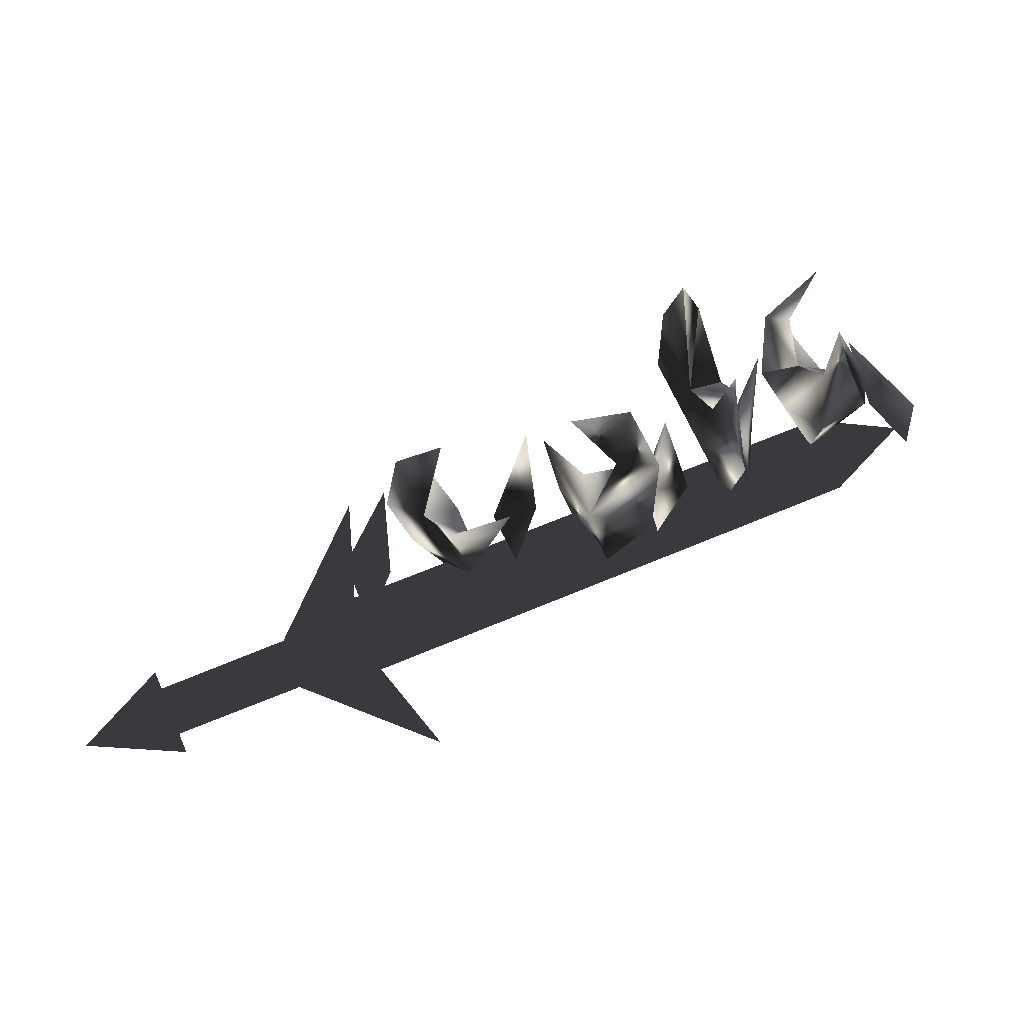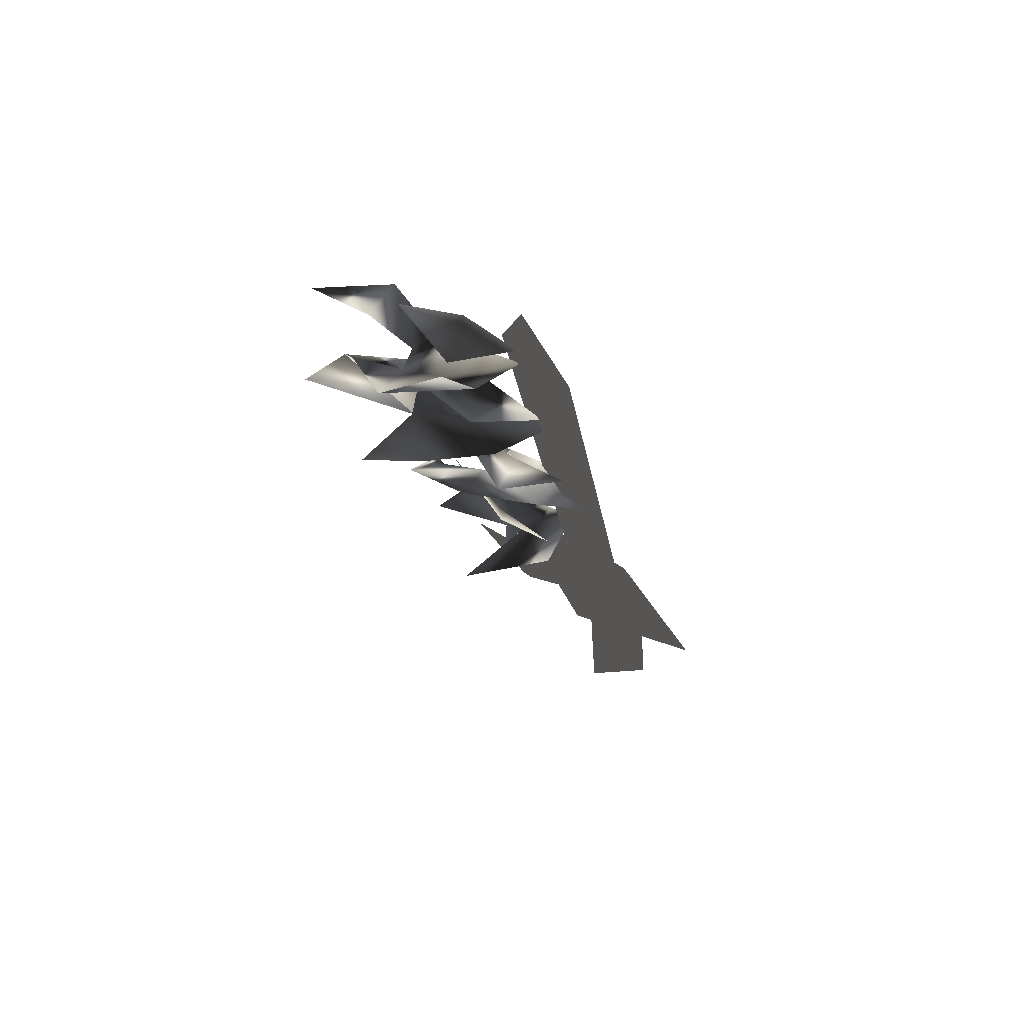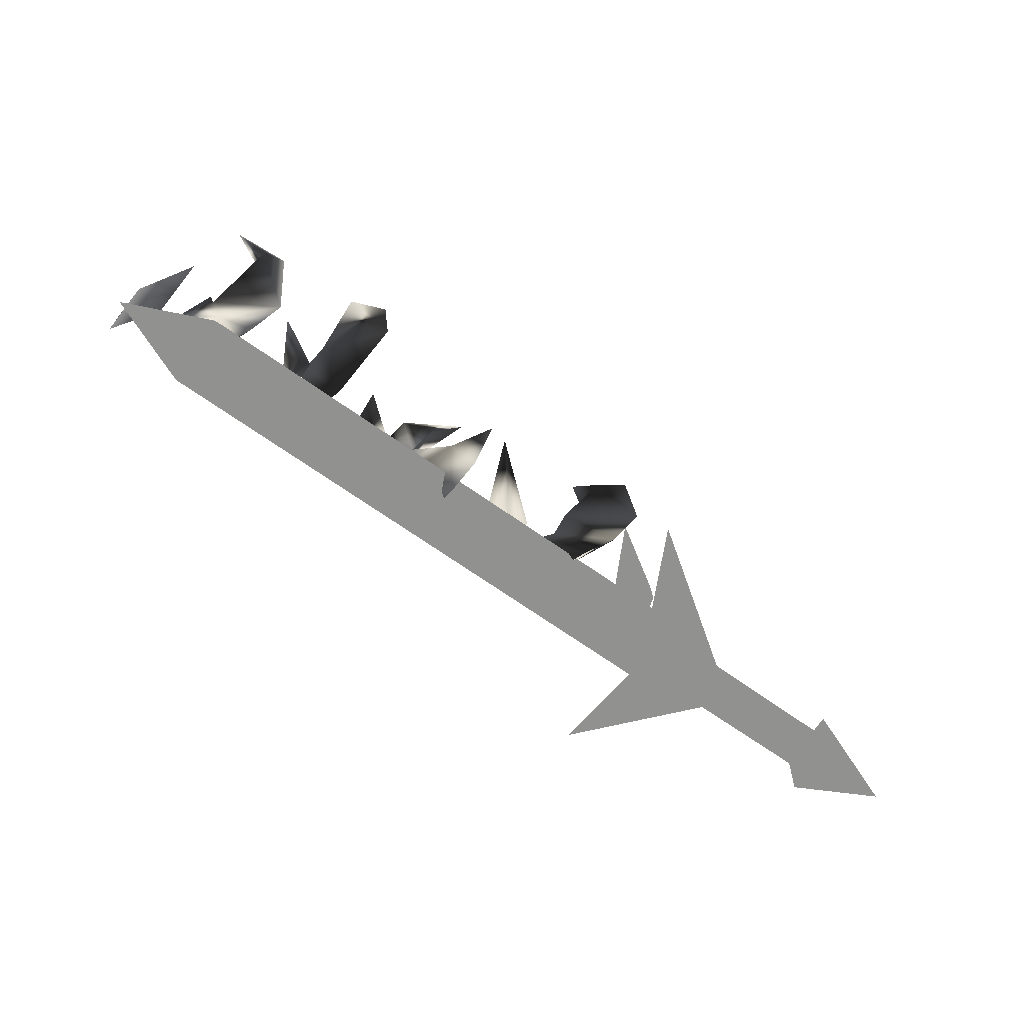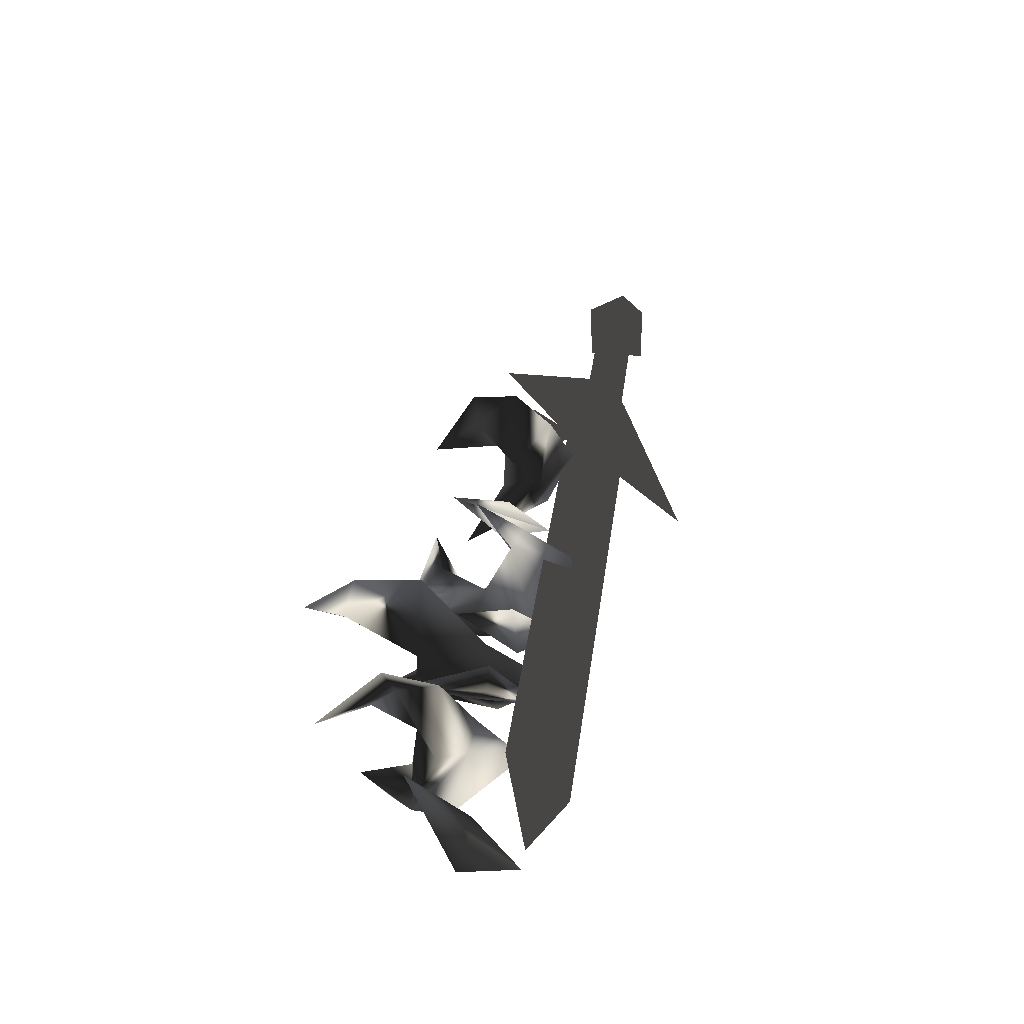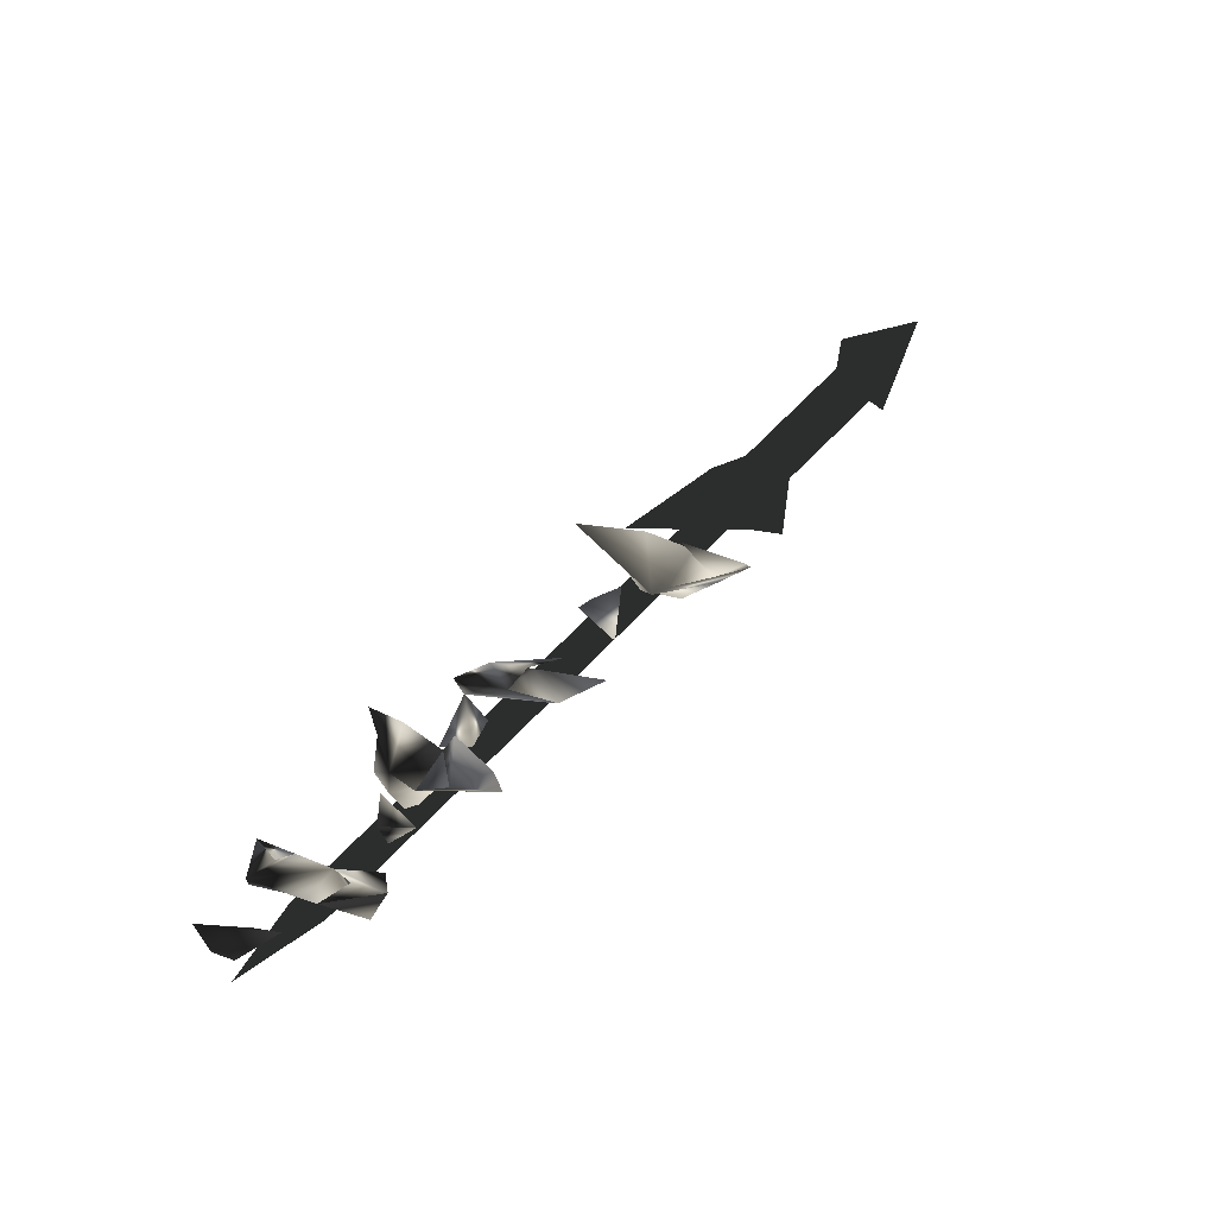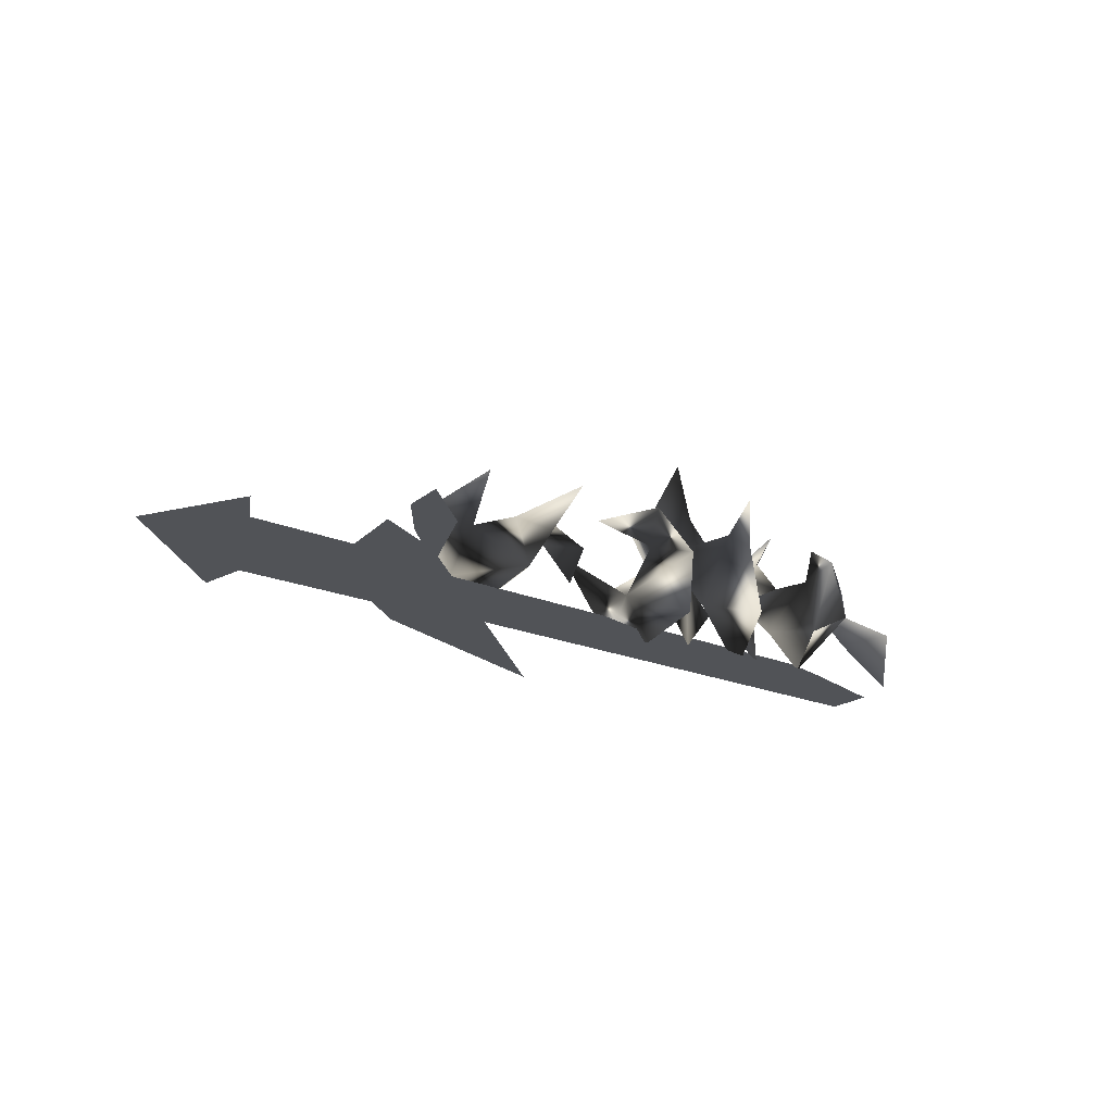
<metadata>
{"format":"obj","ext":"obj","renderer":"f3d","projection":"perspective","resolution":1024,"background":"white","views":[{"elev":-51.3,"azim":4.0,"up":"+Y"},{"elev":0.6,"azim":94.8,"up":"+Y"},{"elev":-66.0,"azim":168.9,"up":"+Z"},{"elev":60.4,"azim":94.3,"up":"+Y"},{"elev":64.8,"azim":155.4,"up":"+Z"},{"elev":-22.1,"azim":-20.7,"up":"+Z"}]}
</metadata>
<code>
o Models/weapon_k/frames/weapon_k_point_7
v 32.33 -12.72 14.14
v 32.58 -13.07 14.04
v 33.08 -14.64 15.02
v 29.23 -11.84 15.17
v 30.72 -13.07 15.48
v 30.1 -12.37 13.78
v 29.73 -11.32 16.77
v 31.59 -12.31 18.06
v 31.96 -12.31 15.12
v 30.84 -11.44 16.57
v 31.22 -12.72 12.85
v 32.33 -14.41 13.73
v 31.84 -14.29 15.48
v 34.07 -14.94 16.72
v 34.07 -13.65 13.57
v 33.32 -12.95 15.17
v 34.94 -12.78 15.33
v 34.19 -12.43 15.38
v 34.69 -10.5 17.08
v 36.8 -10.21 14.81
v 39.28 -12.19 13.73
v 38.16 -10.97 15.64
v 37.54 -10.74 17.24
v 38.66 -10.97 18.22
v 38.04 -11.61 16.31
v 39.65 -11.79 16.26
v 36.92 -11.9 14.14
v 36.55 -11.09 12.64
v 37.54 -12.37 12.28
v 35.8 -10.56 14.45
v 35.31 -9.743 16.21
v 36.42 -10.44 17.55
v 39.52 -11.38 12.75
v 39.4 -11.67 15.02
v 40.76 -10.62 14.29
v 39.03 -10.68 14.6
v 40.02 -9.335 16.46
v 42.5 -10.74 17.29
v 42.75 -9.16 17.6
v 43 -10.5 14.81
v 41.01 -9.102 17.75
v 41.76 -10.44 17.75
v 41.26 -9.044 15.33
v 40.89 -7.877 21.57
v 40.14 -7.06 19.87
v 41.51 -7.06 20.08
v 39.9 -7.177 17.65
v 42.25 -8.344 17.5
v 42.87 -9.394 15.43
v 42.38 -9.51 12.8
v 42.62 -10.68 19.3
v 43.24 -9.394 13.21
v 42.5 -8.11 15.12
v 43.12 -9.452 15.59
v 43.49 -7.994 15.12
v 43.74 -7.585 18.01
v 47.83 -7.994 17.19
v 47.83 -8.227 16
v 47.09 -8.694 18.06
v 45.35 -7.177 17.24
v 46.22 -8.052 17.34
v 44.86 -7.294 15.33
v 44.24 -5.427 18.43
v 45.1 -6.069 18.68
v 43.99 -6.652 16.62
v 46.47 -6.885 16.51
v 44.98 -5.077 17.86
v 45.85 -7.702 13.73
v 46.1 -7.06 15.48
v 46.22 -8.519 15.12
v 46.84 -7.527 18.94
v 46.22 -5.31 20.34
v 49.69 -7.585 13.52
v 48.2 -7.177 15.22
v 49.82 -7.935 15.59
v 49.07 -6.477 15.17
v 47.46 -5.952 17.39
v 28.49 -15.75 12.69
v 27.87 -15.05 15.02
v 29.48 -15.17 14.6
v 28.24 -14.29 14.5
v 29.36 -13.01 16.67
v 46.1 -6.827 14.29
v 46.59 -7.994 13.52
v 27.12 -16.45 12.13
v 26.5 -15.29 12.9
v 27.37 -16.98 10.73
v 26.88 -15.81 11.56
v 46.96 -8.519 12.13
v 49.44 -6.477 13.42
v 46.47 -7.352 12.95
v 27.74 -16.51 12.44
v 27.87 -16.39 11.15
v 20.8 -19.43 10.68
v 20.8 -19.54 11.92
v 20.3 -18.26 10.73
v 20.3 -18.38 12.02
v 27.37 -15.23 11.25
v 27.25 -15.34 12.54
v 24.64 -17.21 11.66
v 30.84 -17.97 8.409
v 27.37 -14.88 10.94
v 28.12 -16.8 12.8
v 27.87 -12.31 15.59
v 21.67 -19.6 10.22
v 20.8 -17.56 10.32
v 18.2 -19.95 11.15
v 21.54 -19.78 12.38
v 20.68 -17.74 12.54
f 1 2 3
f 4 5 6
f 5 7 8
f 4 9 10
f 4 6 9
f 11 6 12
f 11 12 2
f 12 3 2
f 3 12 13
f 13 1 14
f 11 2 6
f 4 10 7
f 4 7 5
f 13 14 3
f 3 14 1
f 2 1 6
f 1 13 5
f 1 9 6
f 10 5 8
f 9 5 10
f 5 9 1
f 7 10 8
f 13 12 5
f 6 5 12
f 15 16 17
f 15 18 16
f 18 15 17
f 19 18 17
f 19 17 16
f 19 16 18
f 20 21 22
f 23 22 24
f 25 26 27
f 28 29 21
f 27 29 28
f 27 28 30
f 30 28 20
f 31 20 27
f 21 29 27
f 24 26 25
f 22 26 24
f 30 20 31
f 27 30 31
f 22 27 20
f 23 25 22
f 25 27 22
f 32 25 23
f 24 25 32
f 23 24 32
f 21 27 26
f 26 22 21
f 21 20 28
f 33 34 35
f 33 36 34
f 36 33 35
f 37 36 35
f 37 35 34
f 37 34 36
f 38 39 40
f 41 42 43
f 44 41 45
f 46 47 48
f 49 50 40
f 48 47 43
f 40 50 43
f 42 38 40
f 51 42 39
f 49 40 39
f 43 50 49
f 45 47 46
f 41 47 45
f 38 42 51
f 39 38 51
f 43 49 39
f 41 39 42
f 43 39 48
f 44 46 41
f 46 48 41
f 39 41 48
f 44 45 46
f 43 47 41
f 40 43 42
f 52 53 54
f 52 55 53
f 55 52 54
f 56 55 54
f 56 54 53
f 56 53 55
f 57 58 59
f 60 61 62
f 60 63 64
f 65 66 67
f 68 58 69
f 68 62 70
f 68 70 58
f 70 59 58
f 61 59 70
f 61 57 71
f 58 57 69
f 68 69 62
f 65 67 63
f 65 63 60
f 61 71 59
f 59 71 57
f 66 65 69
f 57 61 60
f 69 57 66
f 67 60 64
f 66 60 67
f 60 66 57
f 67 64 72
f 67 72 63
f 63 72 64
f 62 65 60
f 70 62 61
f 69 65 62
f 73 74 75
f 73 76 74
f 76 73 75
f 77 76 75
f 77 75 74
f 77 74 76
f 78 79 80
f 78 81 79
f 81 78 80
f 82 81 80
f 82 80 79
f 82 79 81
f 83 84 85
f 86 83 85
f 85 87 88
f 86 85 88
f 85 84 89
f 87 85 89
f 90 89 84
f 88 87 89
f 91 88 89
f 88 91 83
f 86 88 83
f 91 89 90
f 83 91 90
f 84 83 90
f 92 93 94
f 95 92 94
f 94 96 97
f 95 94 97
f 94 93 98
f 96 94 98
f 92 99 98
f 93 92 98
f 97 96 98
f 99 97 98
f 97 99 92
f 95 97 92
f 100 101 102
f 100 103 101
f 102 101 103
f 104 102 103
f 100 102 104
f 103 100 104
f 105 106 107
f 108 105 107
f 107 106 109
f 109 108 107
f 108 106 105
f 109 106 108

</code>
